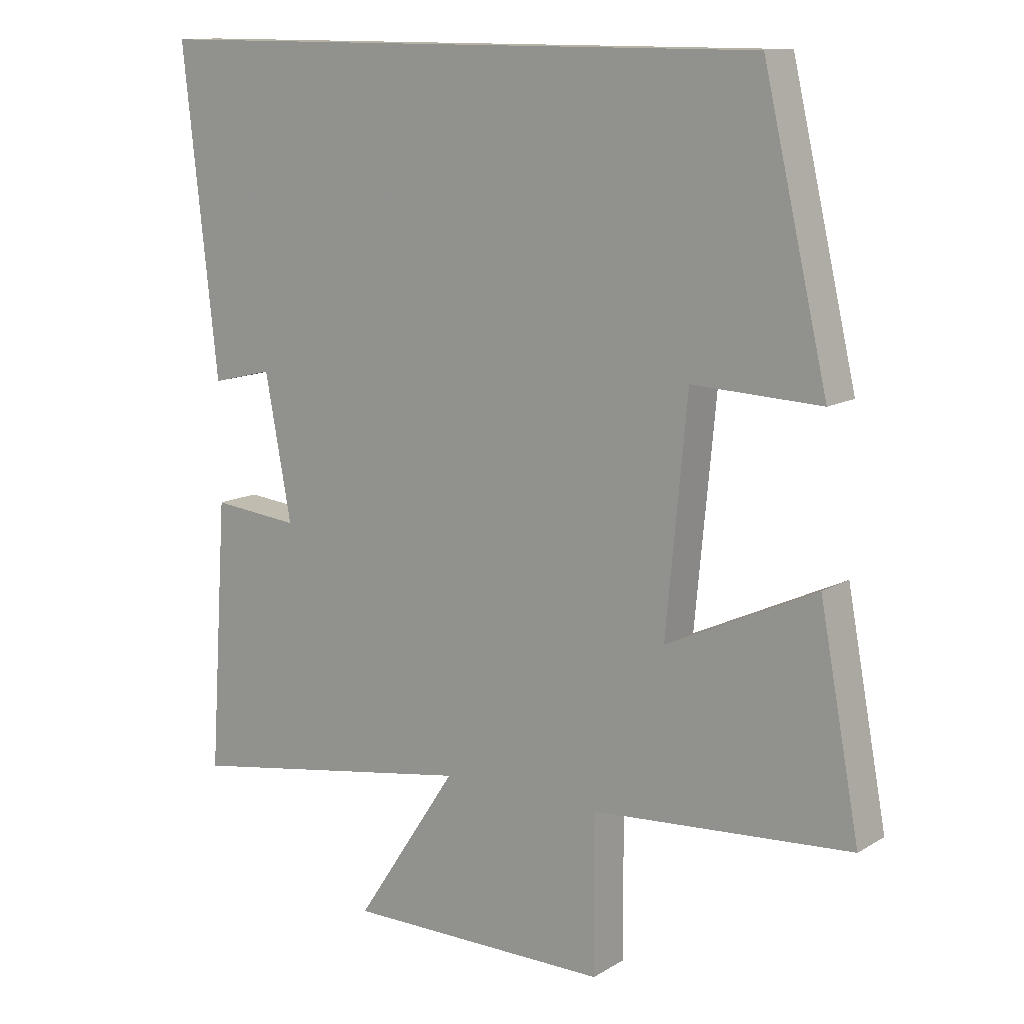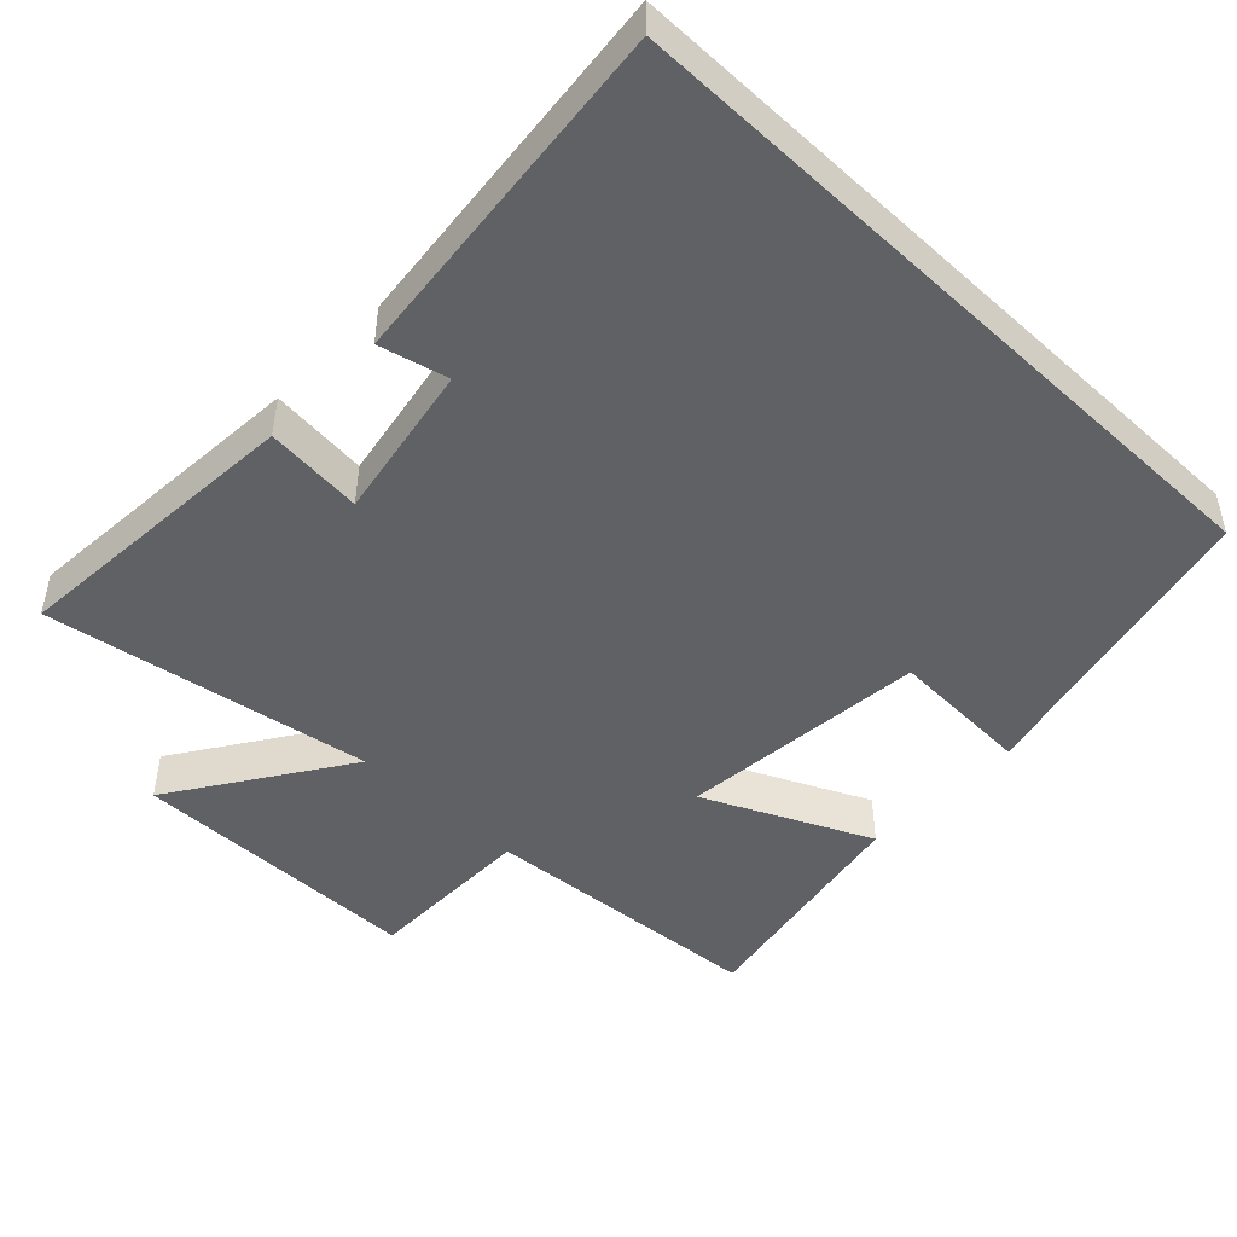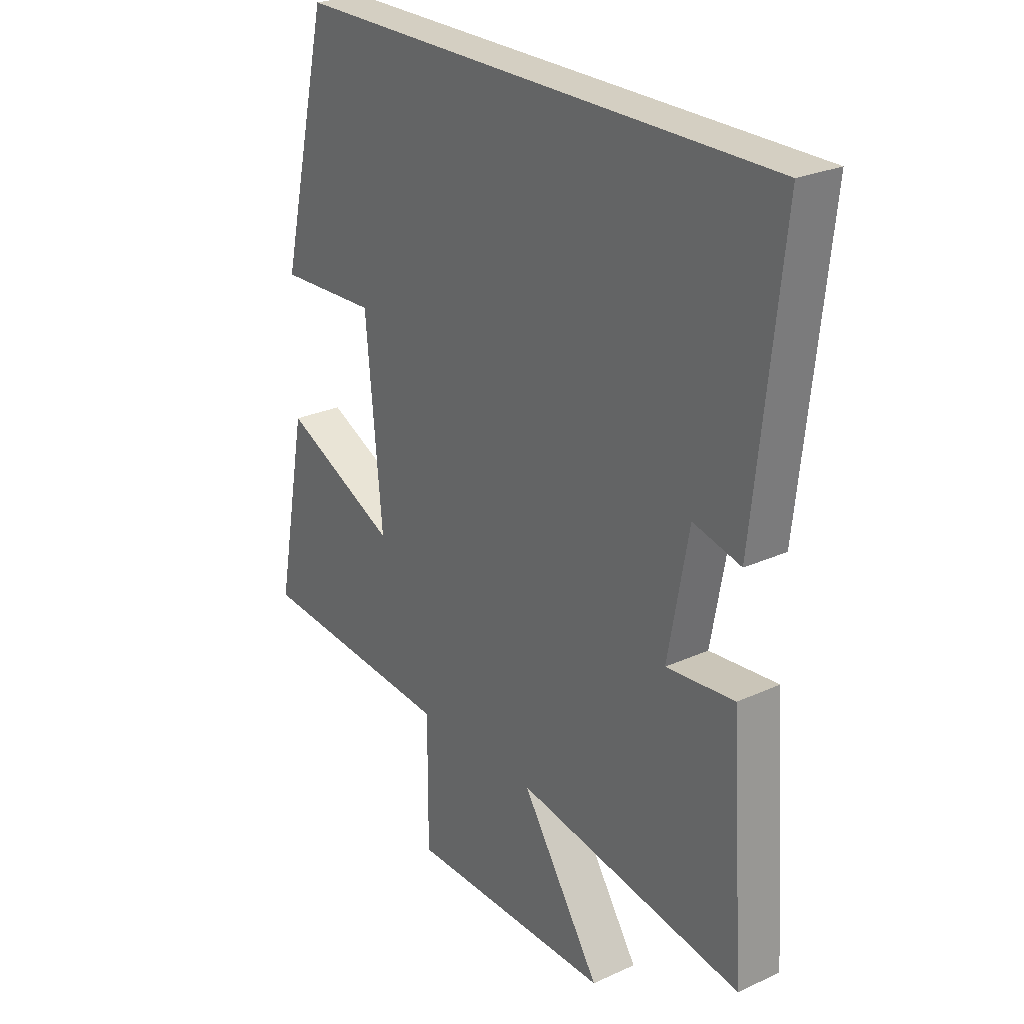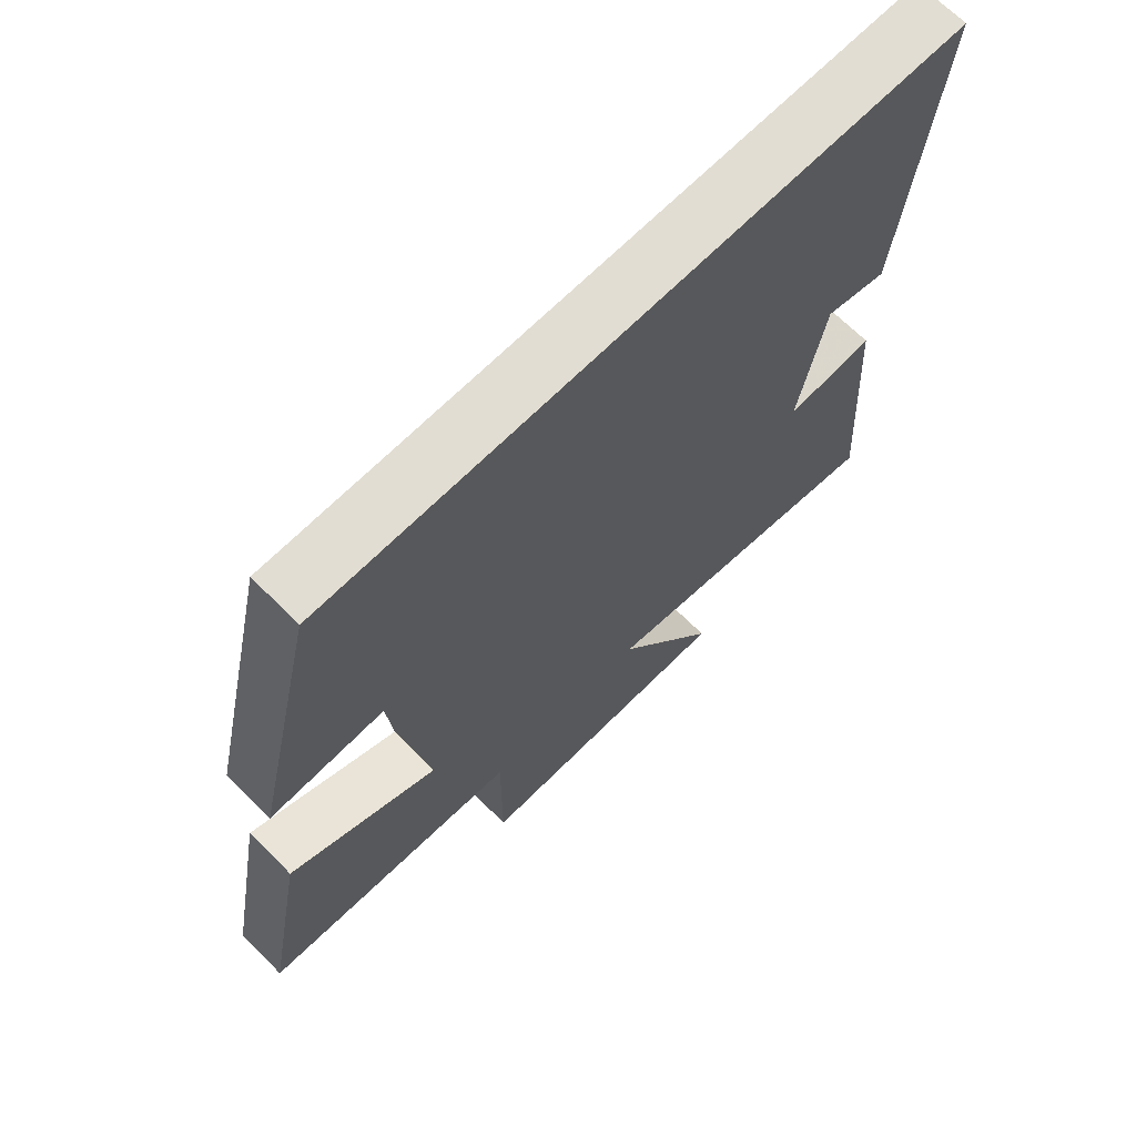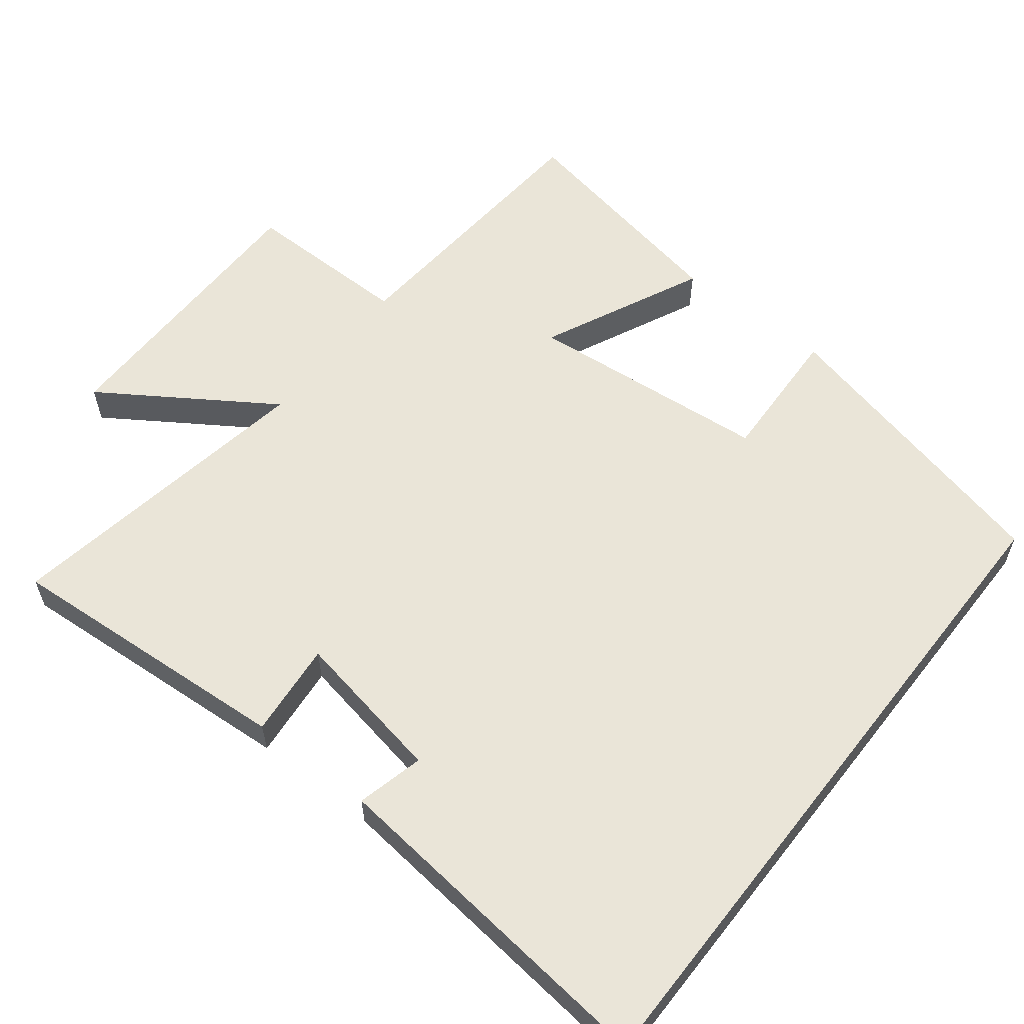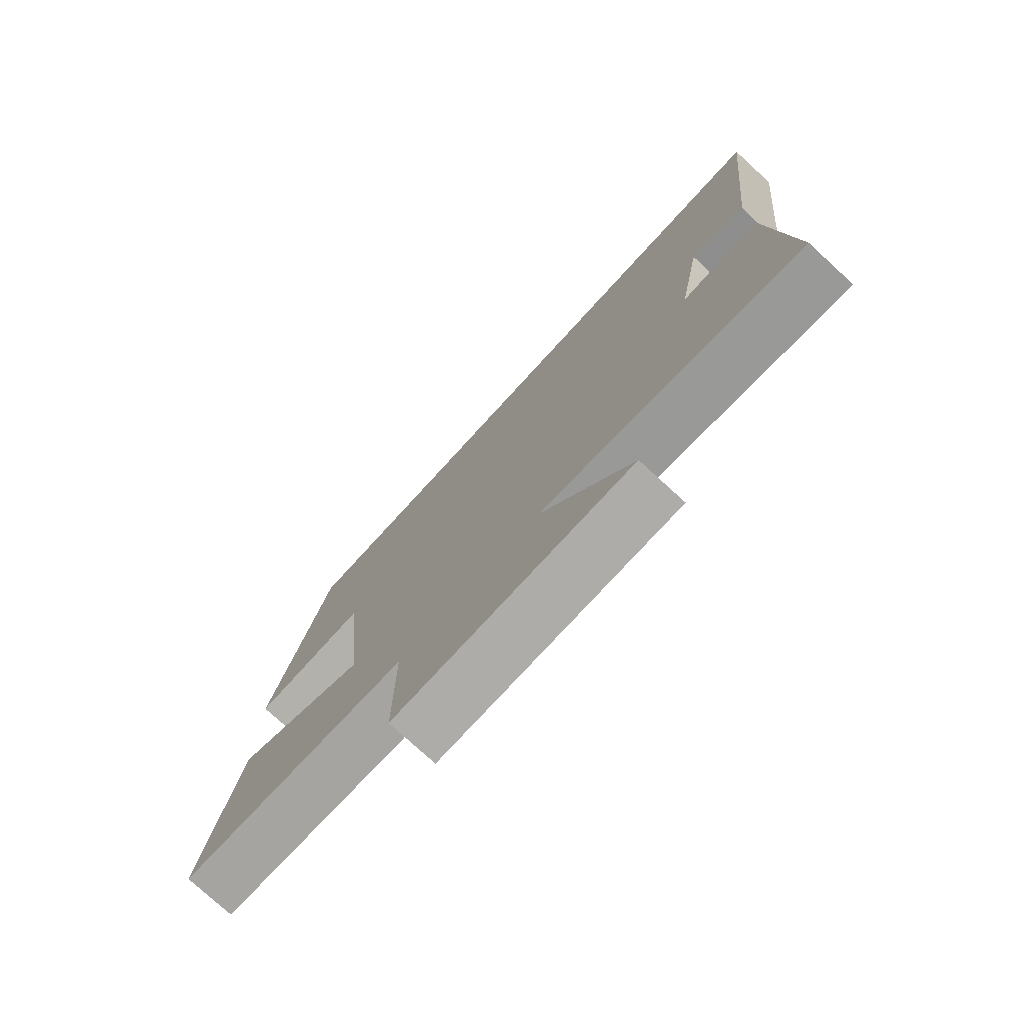
<metadata>
{"format":"obj","ext":"obj","renderer":"f3d","projection":"perspective","resolution":1024,"background":"white","views":[{"elev":12.5,"azim":36.6,"up":"+Z"},{"elev":-47.2,"azim":-43.9,"up":"+Y"},{"elev":25.7,"azim":-126.1,"up":"+Z"},{"elev":68.2,"azim":135.0,"up":"+Z"},{"elev":58.9,"azim":-52.0,"up":"+Y"},{"elev":-77.0,"azim":-132.5,"up":"+Z"}]}
</metadata>
<code>
v -0.528 0.07 -0.575
v -0.5 0.07 -0.165
v -0.366 0.07 -0.178
v -0.406 0.07 0.038
v -0.5 0.07 0.015
v -0.553 0.07 0.5
v 0.402 0.07 0.5
v 0.5 0.07 0.082
v 0.305 0.07 0.09
v 0.273 0.07 -0.252
v 0.5 0.07 -0.146
v 0.561 0.07 -0.47
v 0.167 0.07 -0.5
v 0.168 0.07 -0.736
v -0.236 0.07 -0.738
v -0.079 0.07 -0.5
v -0.528 0 -0.575
v -0.5 0 -0.165
v -0.366 0 -0.178
v -0.406 0 0.038
v -0.5 0 0.015
v -0.553 0 0.5
v 0.402 0 0.5
v 0.5 0 0.082
v 0.305 0 0.09
v 0.273 0 -0.252
v 0.5 0 -0.146
v 0.561 0 -0.47
v 0.167 0 -0.5
v 0.168 0 -0.736
v -0.236 0 -0.738
v -0.079 0 -0.5
f 13 14 15 16
f 12 13 16
f 11 12 16
f 10 11 16
f 9 10 16 1
f 6 7 8 9
f 4 5 6
f 4 6 9
f 3 4 9
f 1 2 3
f 1 3 9
f 32 31 30 29
f 32 29 28
f 32 28 27
f 32 27 26
f 17 32 26 25
f 25 24 23 22
f 22 21 20
f 25 22 20
f 25 20 19
f 19 18 17
f 25 19 17
f 1 17 18 2
f 2 18 19 3
f 3 19 20 4
f 4 20 21 5
f 5 21 22 6
f 6 22 23 7
f 7 23 24 8
f 8 24 25 9
f 9 25 26 10
f 10 26 27 11
f 11 27 28 12
f 12 28 29 13
f 13 29 30 14
f 14 30 31 15
f 15 31 32 16
f 16 32 17 1

</code>
